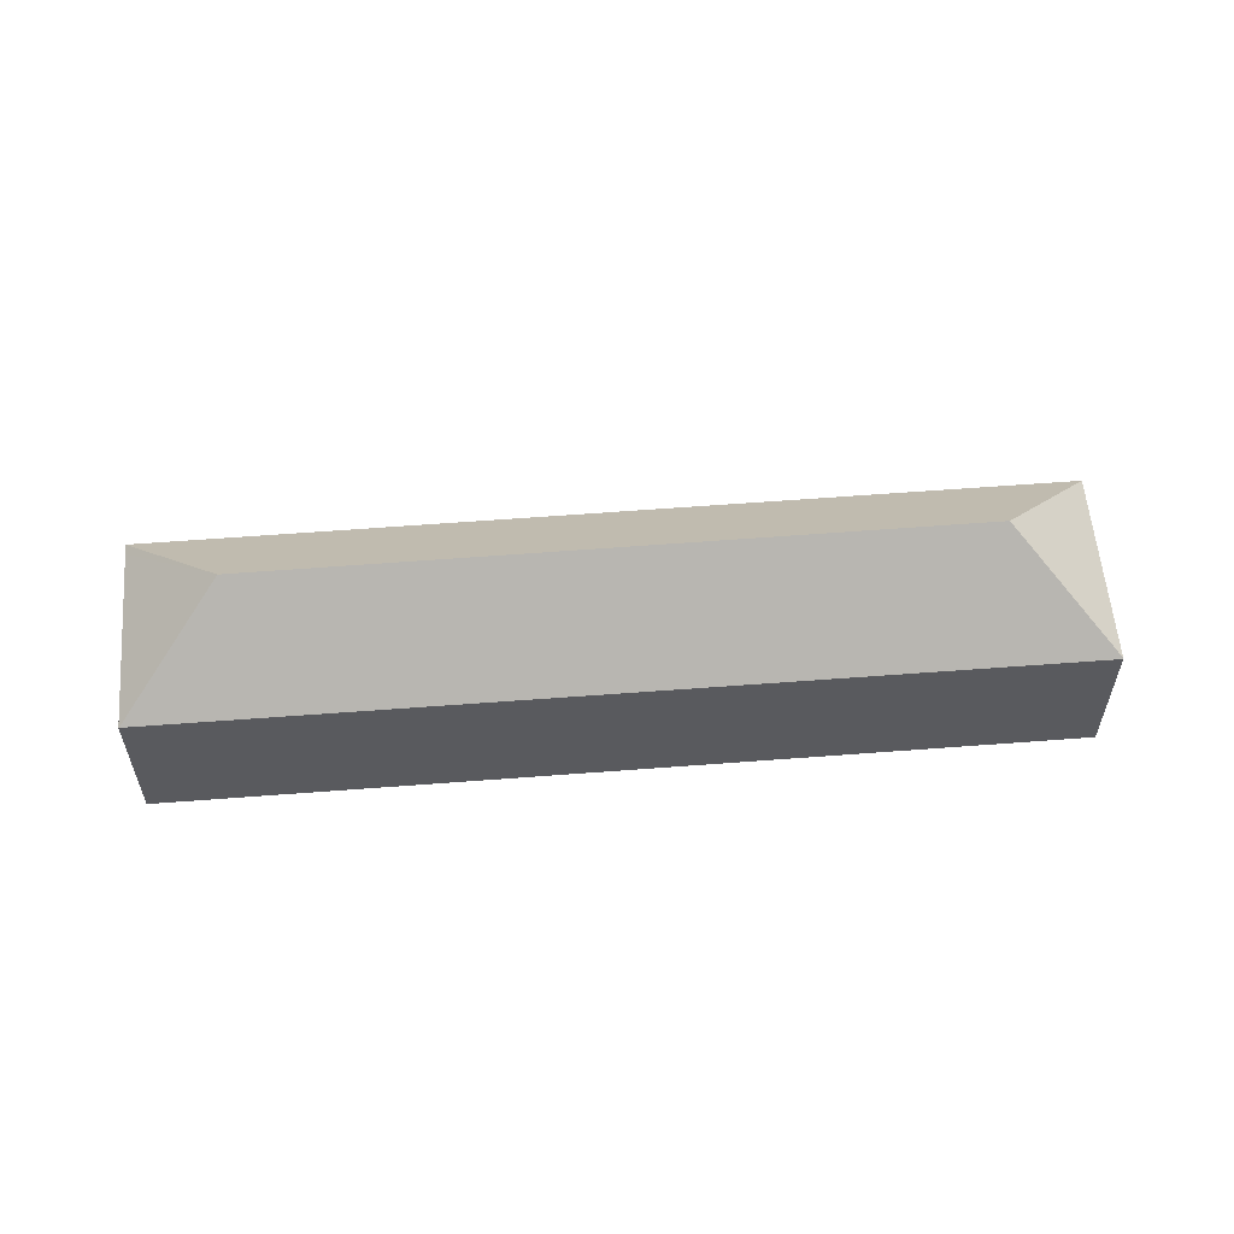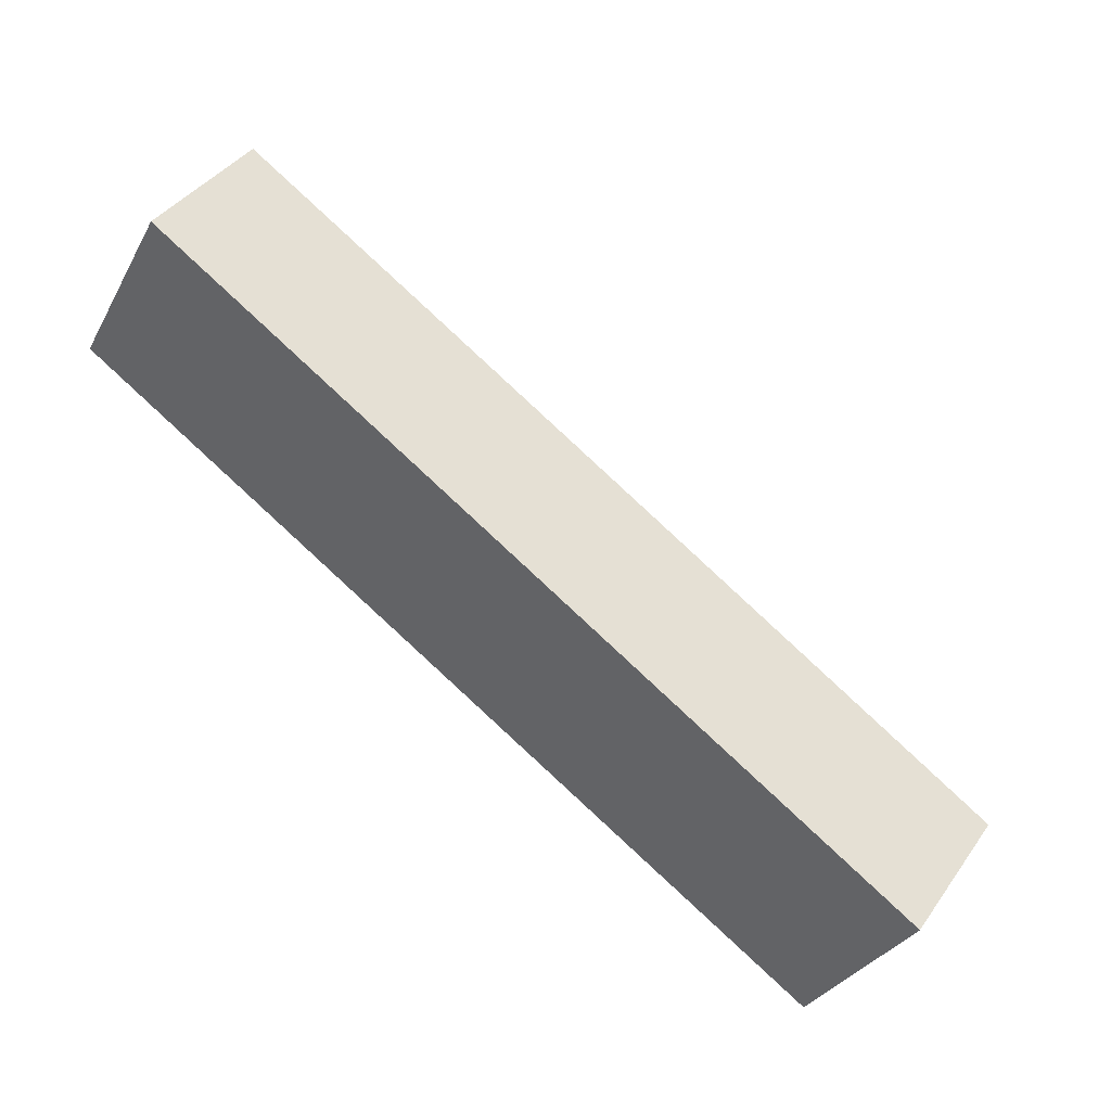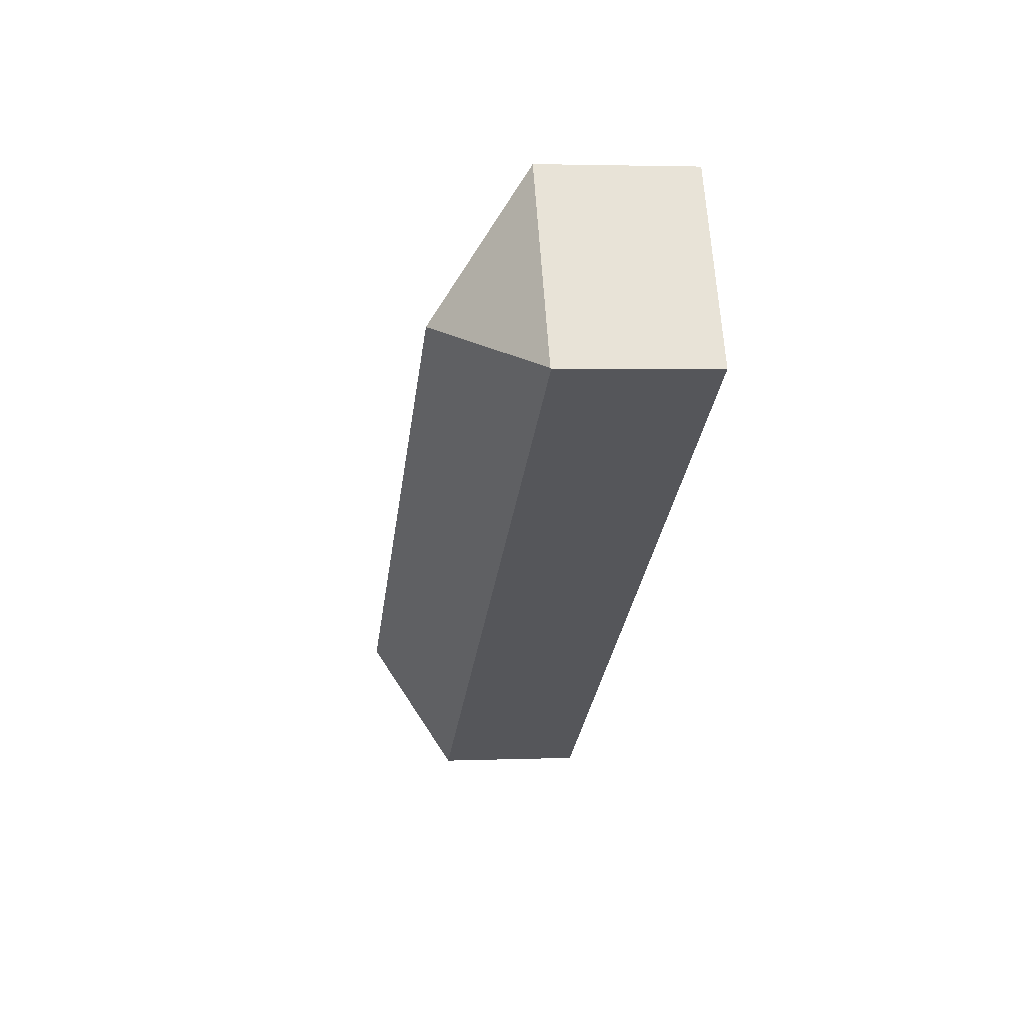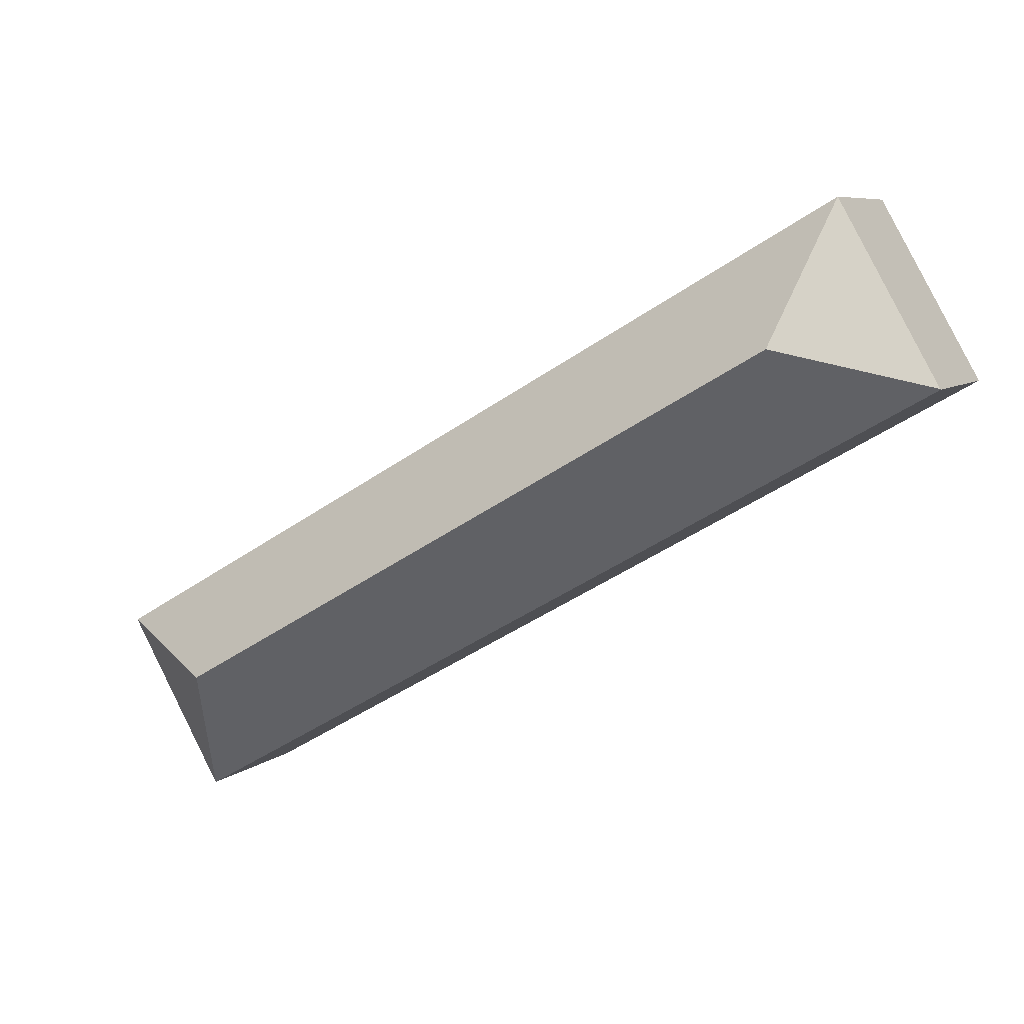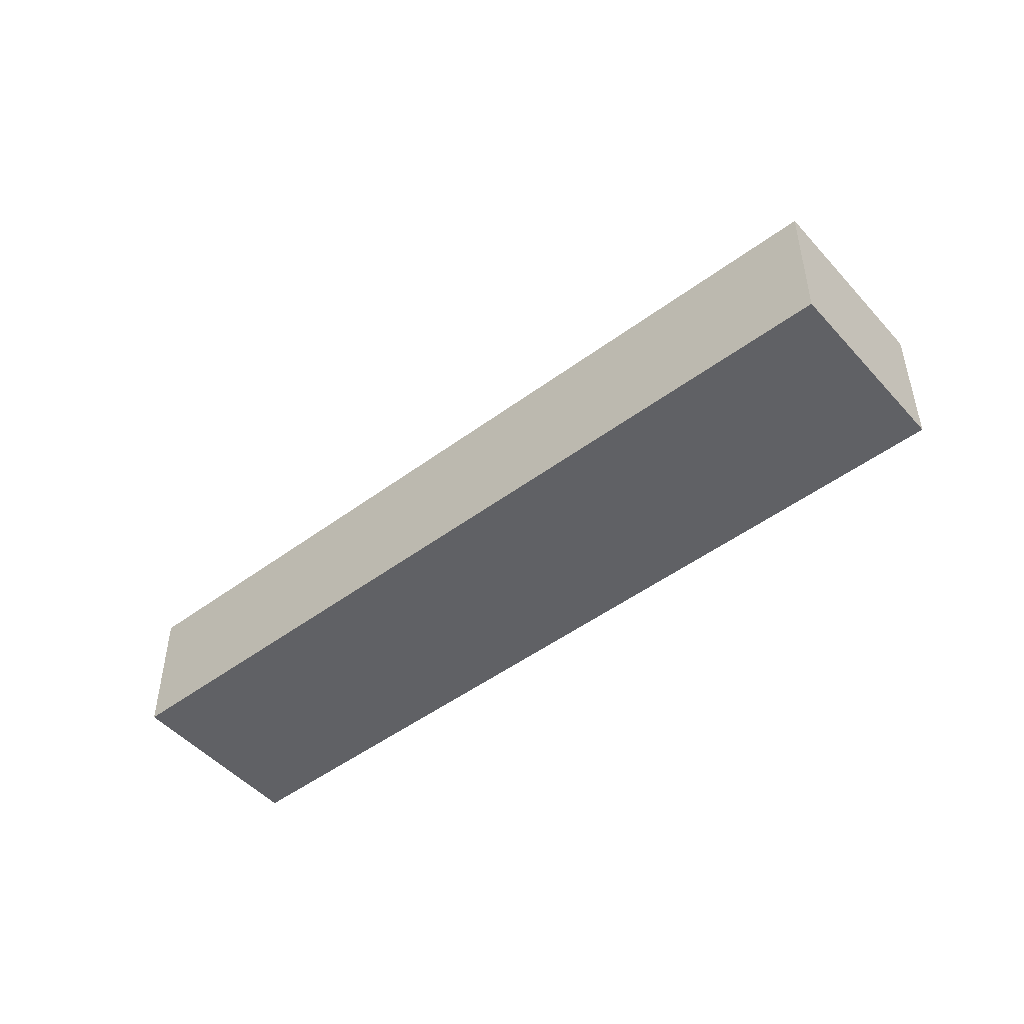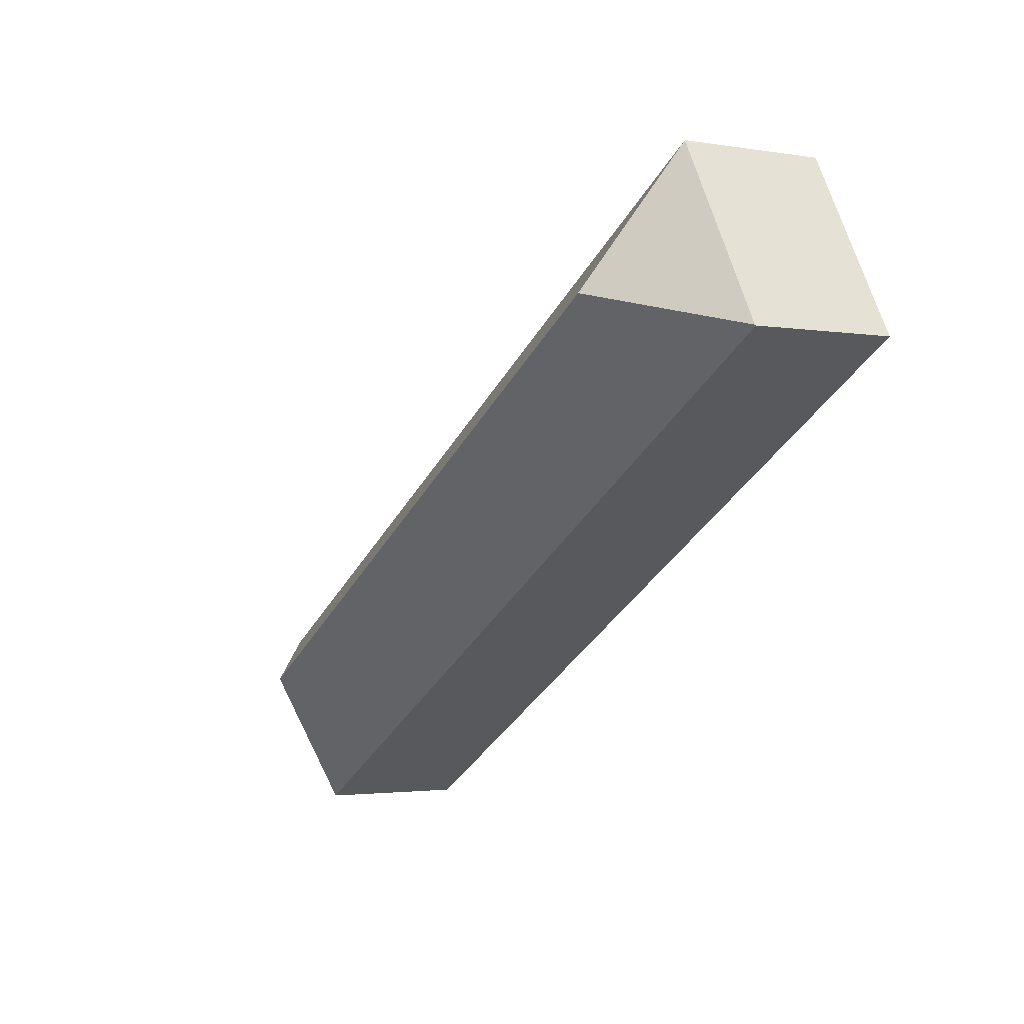
<metadata>
{"format":"obj","ext":"obj","renderer":"f3d","projection":"perspective","resolution":1024,"background":"white","views":[{"elev":57.6,"azim":-154.8,"up":"+Y"},{"elev":40.6,"azim":32.0,"up":"+Z"},{"elev":3.1,"azim":-97.7,"up":"+Z"},{"elev":7.2,"azim":-154.2,"up":"+Z"},{"elev":-48.6,"azim":-110.5,"up":"+Y"},{"elev":-2.3,"azim":-120.7,"up":"+Z"}]}
</metadata>
<code>
v  46.06 14.23 -19.36
v  48.33 8.894 -27.66
v  48.3 8.922 -27.64
v  54.08 8.884 -17.67
v  54.4 8.887 -17.11
v  0.023 8.887 0.04
v  21.7 8.88 -12.42
v  0 8.847 5.417e-16
v  8.36 14.23 2.295
v  48.05 8.922 -27.5
v  5.779 8.888 10.07
v  6.104 8.887 10.63
v  21.7 8.888 1.673
v  48.33 1.694e-15 -27.66
v  0 0 0
v  48.3 1.693e-15 -27.64
v  48.05 1.684e-15 -27.5
v  21.7 7.606e-16 -12.42
v  0.023 -2.449e-18 0.04
v  5.779 -6.164e-16 10.07
v  6.104 -6.511e-16 10.63
v  21.7 -1.024e-16 1.673
v  54.4 1.047e-15 -17.11
v  54.08 1.082e-15 -17.67
g defaultobject
f 1 2 3
f 2 1 4
f 4 1 5
f 6 7 8
f 7 6 9
f 7 9 1
f 7 1 10
f 10 1 3
f 11 9 6
f 9 11 12
f 13 9 12
f 9 13 1
f 1 13 5
f 2 10 3
f 10 2 7
f 7 2 14
f 7 14 8
f 8 14 15
f 15 14 16
f 15 16 17
f 15 17 18
f 15 6 8
f 6 15 11
f 11 15 19
f 11 19 20
f 11 20 12
f 12 20 21
f 21 13 12
f 13 21 22
f 13 22 5
f 5 22 23
f 23 4 5
f 4 23 2
f 2 23 14
f 14 23 24
f 18 19 15
f 19 18 20
f 20 18 21
f 21 18 22
f 22 18 23
f 23 18 17
f 23 17 16
f 23 16 14
f 23 14 24

</code>
